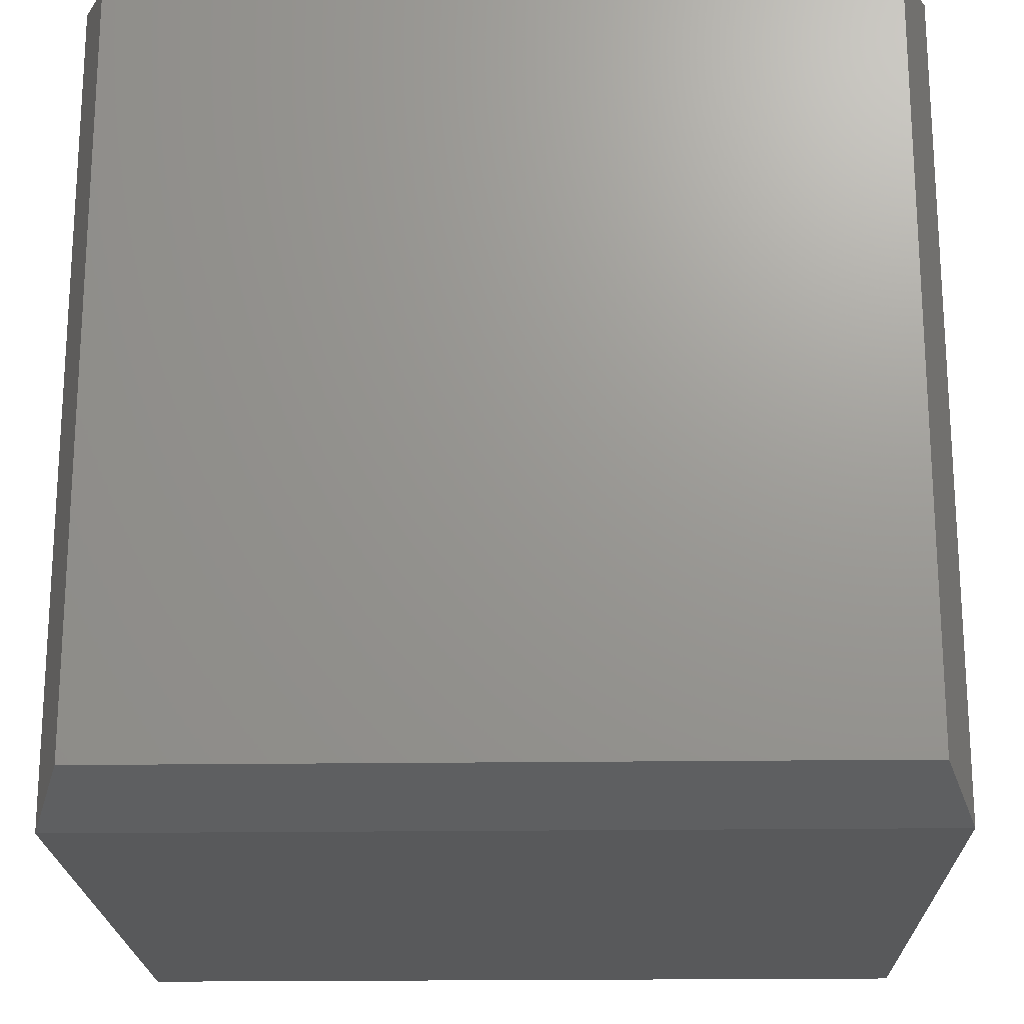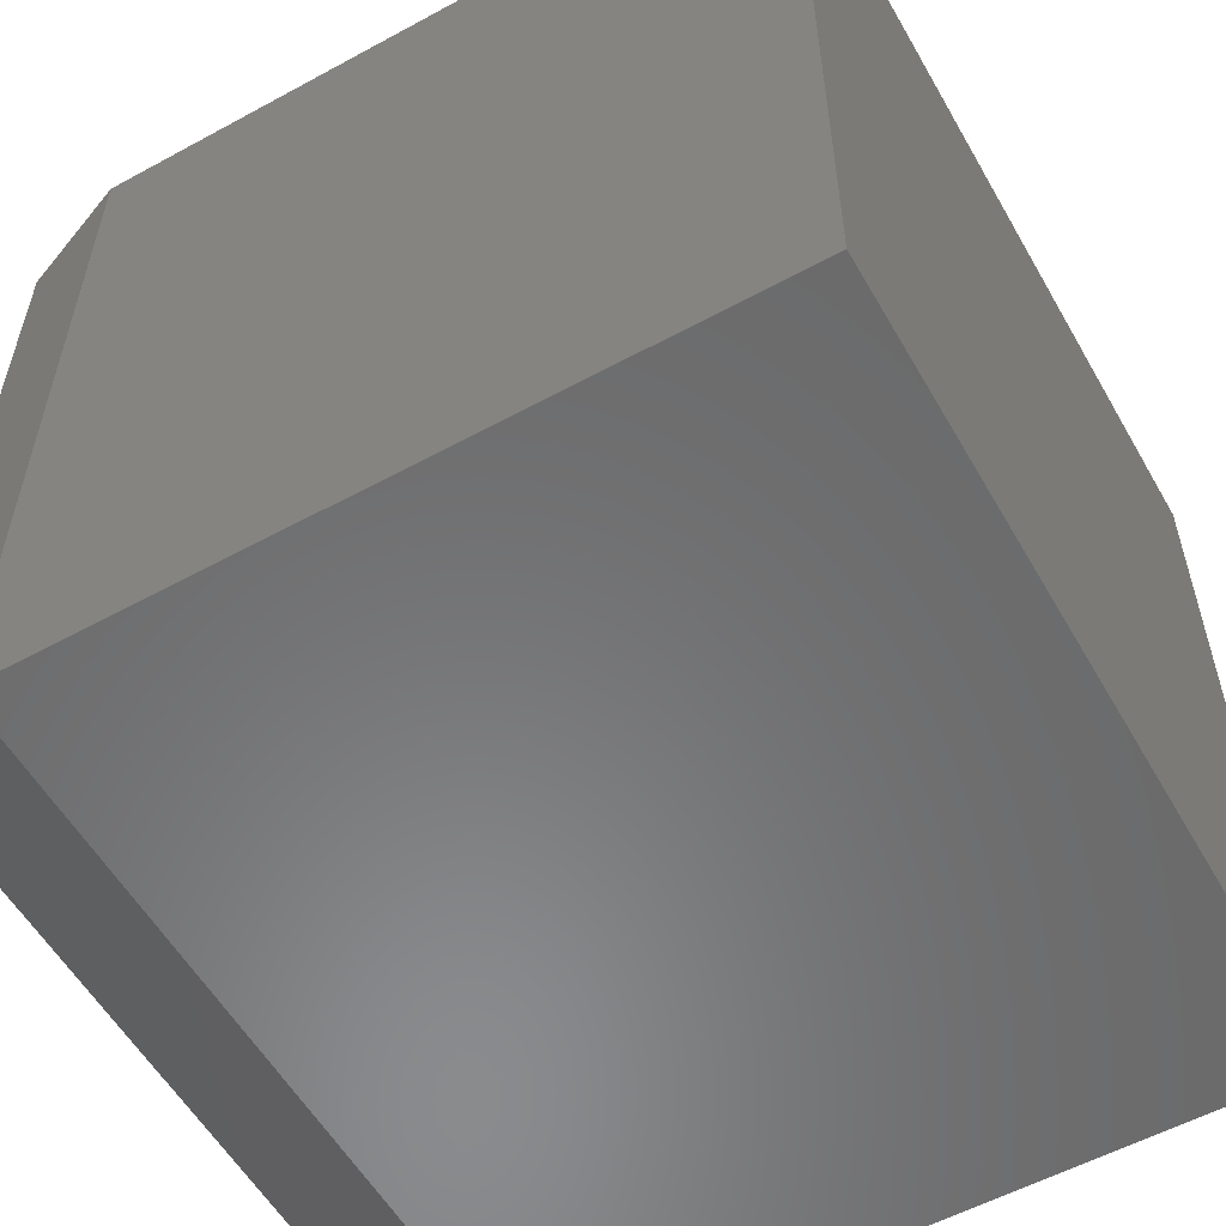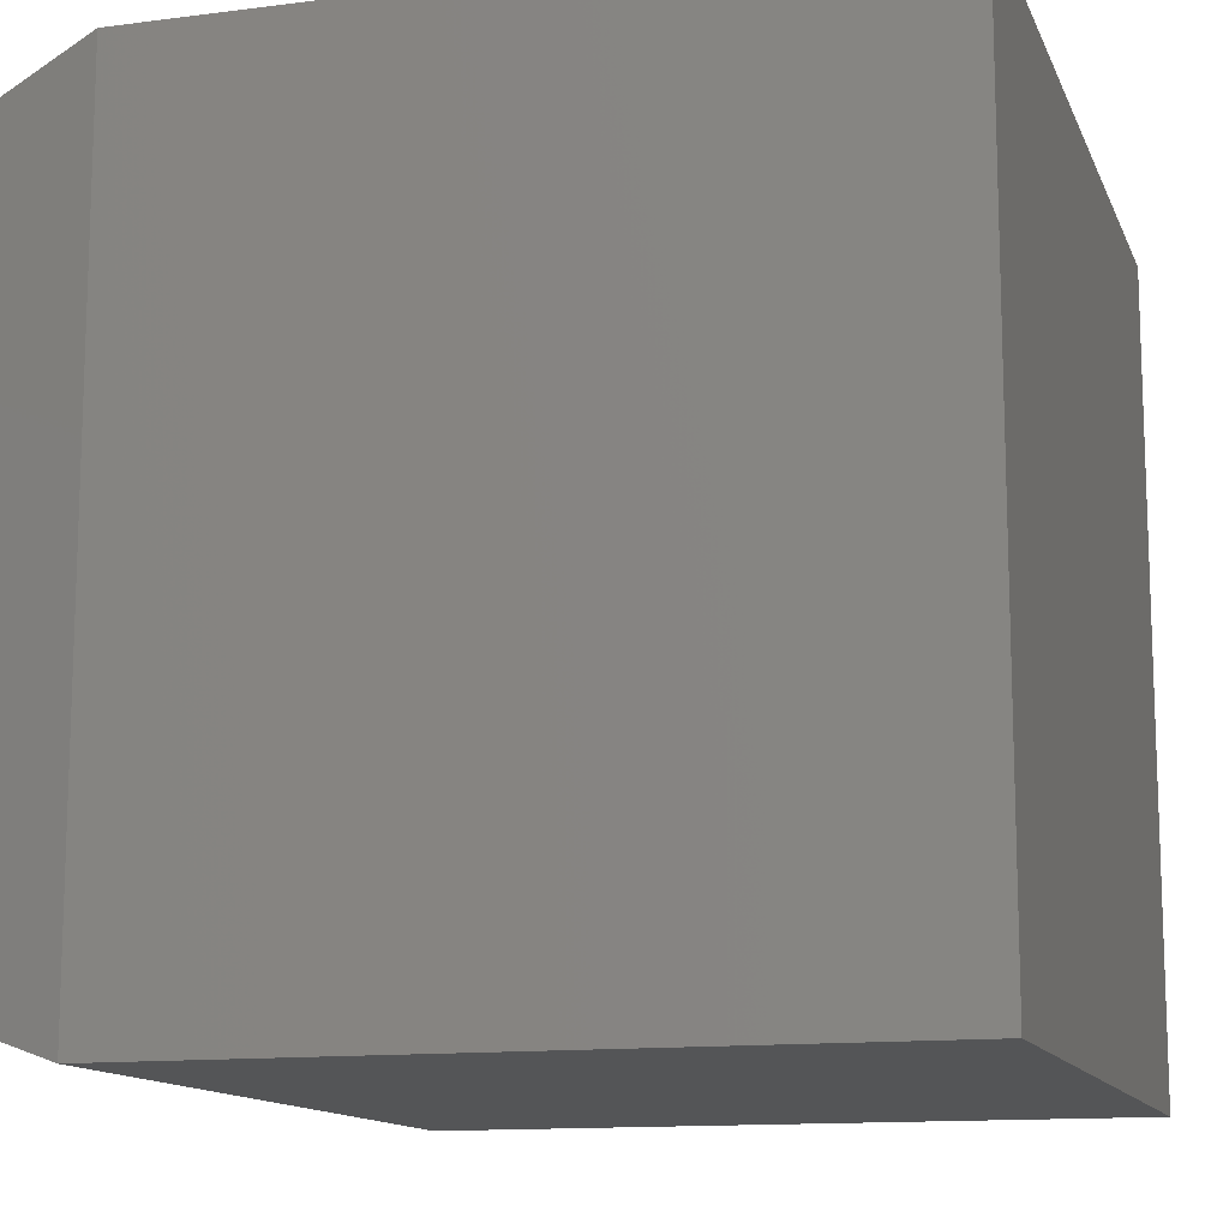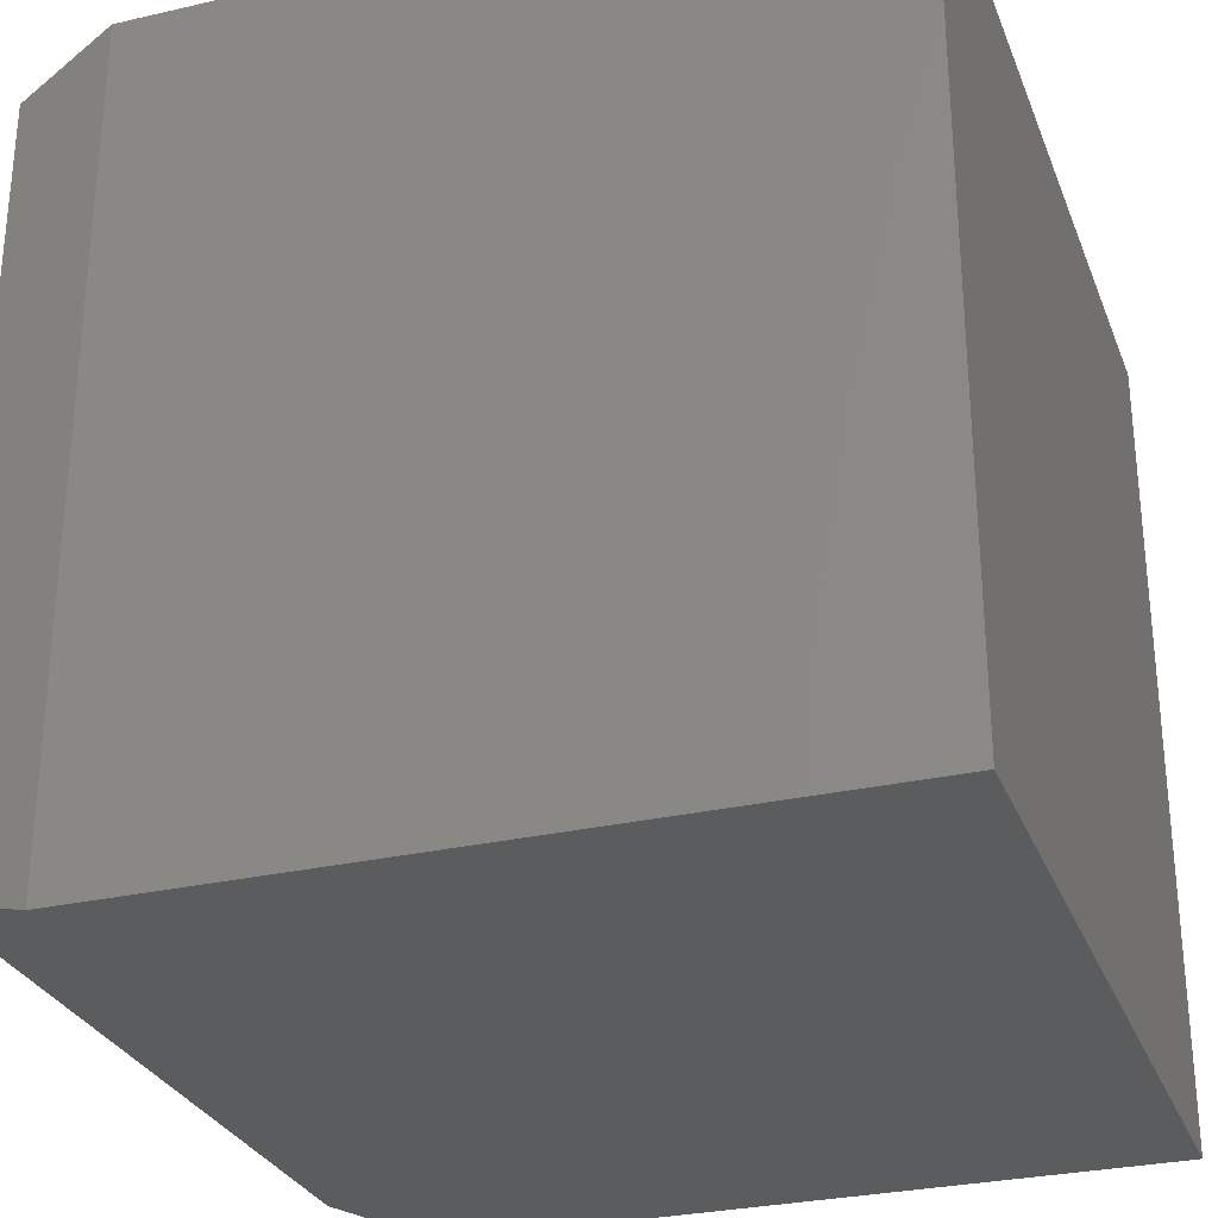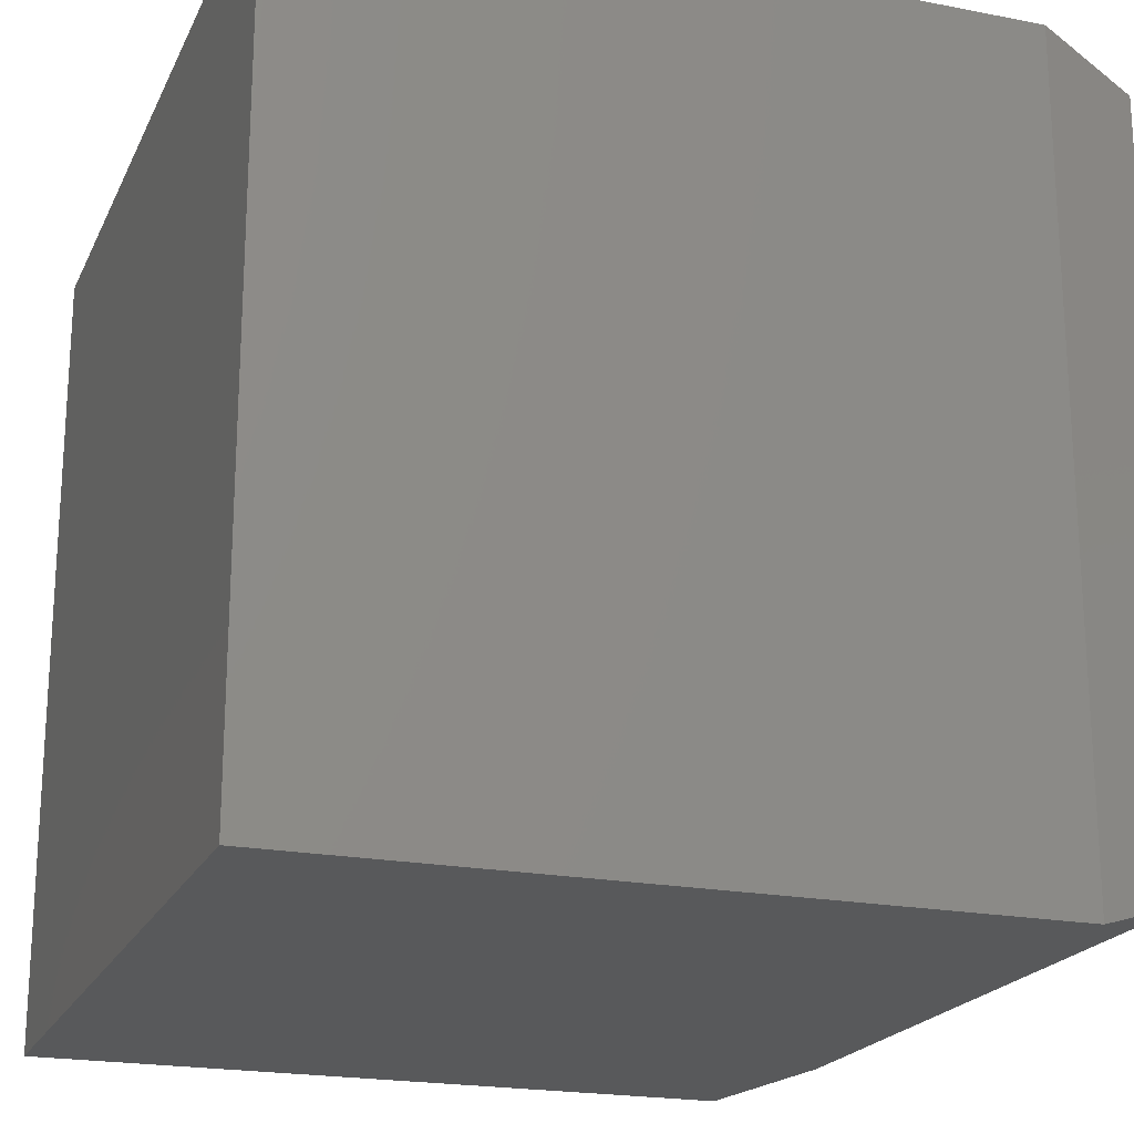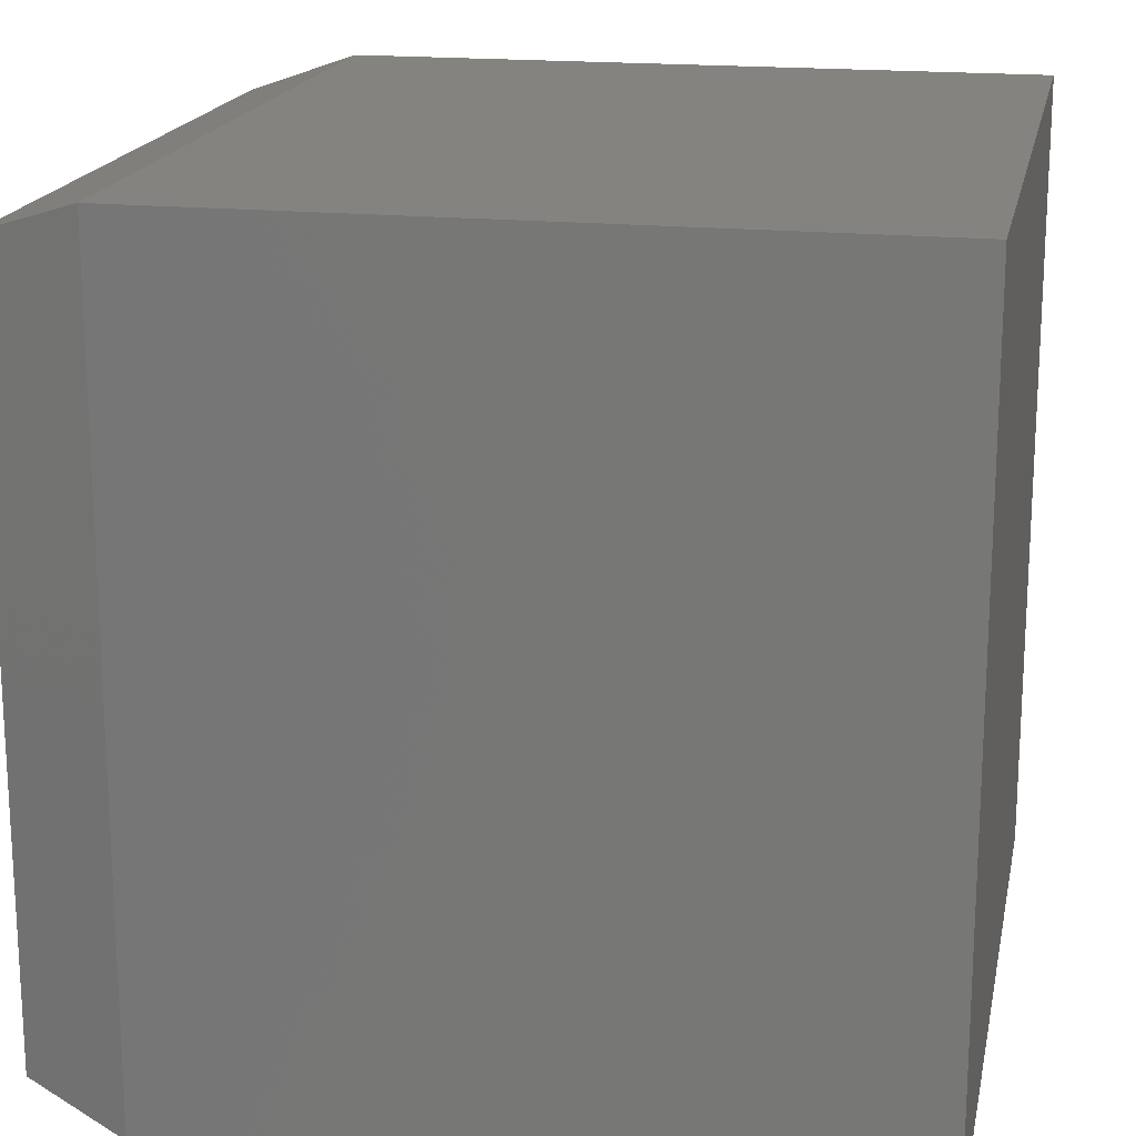
<metadata>
{"format":"stl","ext":"stl","renderer":"f3d","projection":"perspective","resolution":1024,"background":"white","views":[{"elev":-20.3,"azim":-88.6,"up":"+Z"},{"elev":-56.5,"azim":29.6,"up":"+Z"},{"elev":-12.8,"azim":16.6,"up":"+Y"},{"elev":-29.0,"azim":18.9,"up":"+Y"},{"elev":-20.6,"azim":160.5,"up":"+Y"},{"elev":18.0,"azim":11.3,"up":"+Z"}]}
</metadata>
<code>
# stl→obj: 12 verts, 20 faces
v -0.2812 -0.75 -0.375
v 0.375 -0.75 -0.375
v -0.2812 -0.75 0.375
v 0.375 -0.75 0.375
v -0.2812 5.204e-18 -0.375
v -0.2812 4.684e-17 0.375
v 0.375 4.163e-17 -0.375
v 0.375 8.327e-17 0.375
v -0.375 -0.03125 0.3438
v -0.375 -0.03125 -0.3438
v -0.375 -0.7188 0.3438
v -0.375 -0.7188 -0.3438
f 1 2 3
f 3 2 4
f 5 6 7
f 7 6 8
f 9 10 11
f 11 10 12
f 8 6 4
f 4 6 3
f 5 7 1
f 1 7 2
f 3 6 11
f 11 6 9
f 5 10 6
f 6 10 9
f 5 1 10
f 10 1 12
f 1 3 12
f 12 3 11
f 7 8 2
f 2 8 4

</code>
